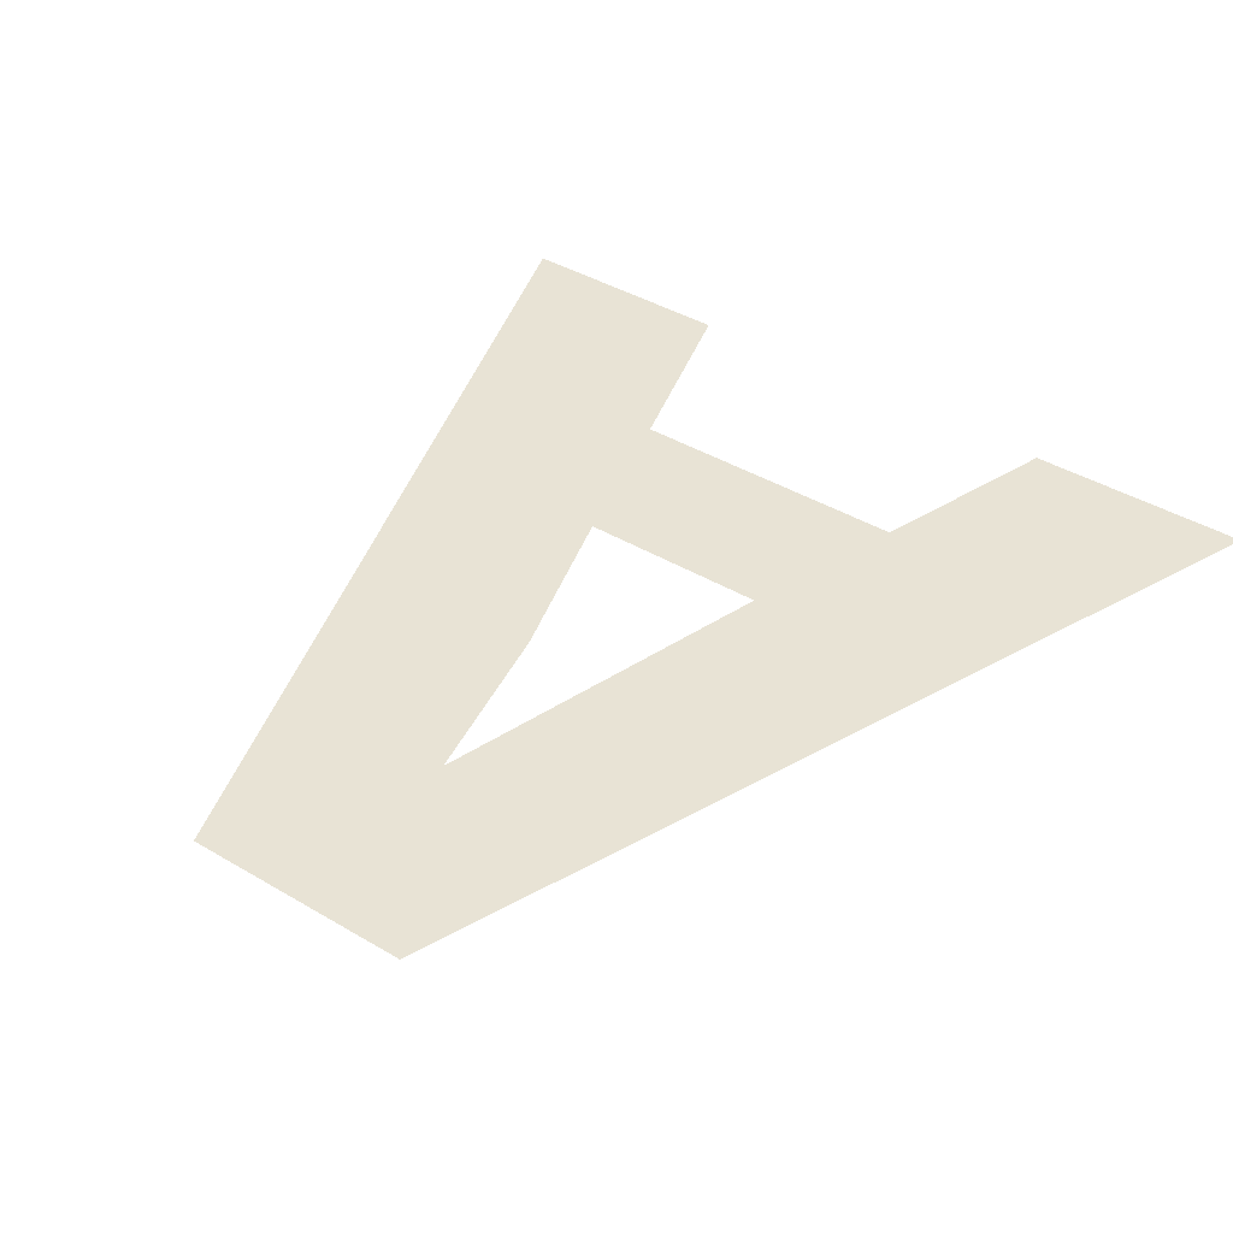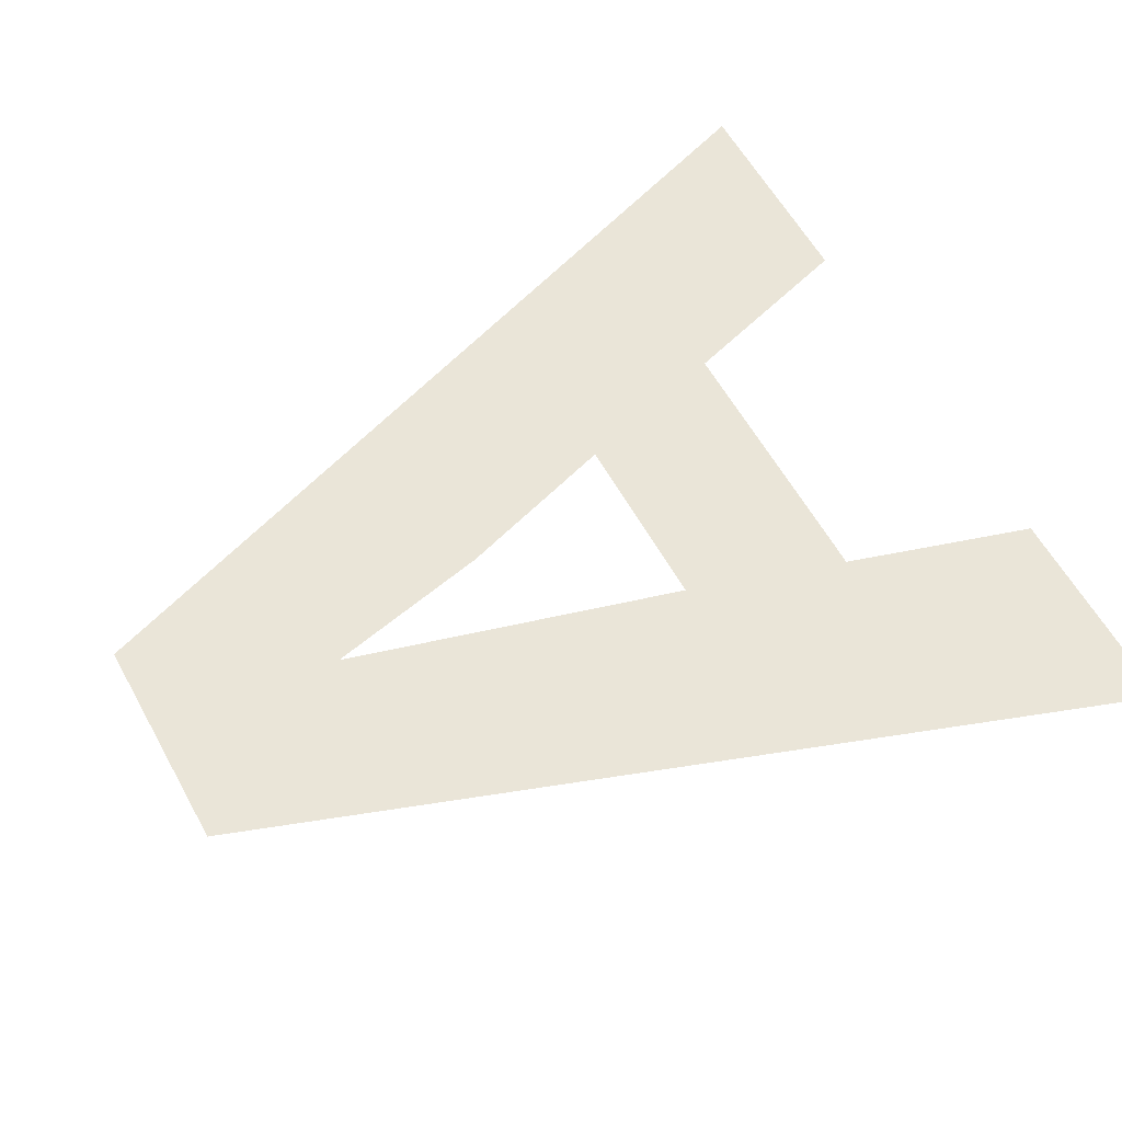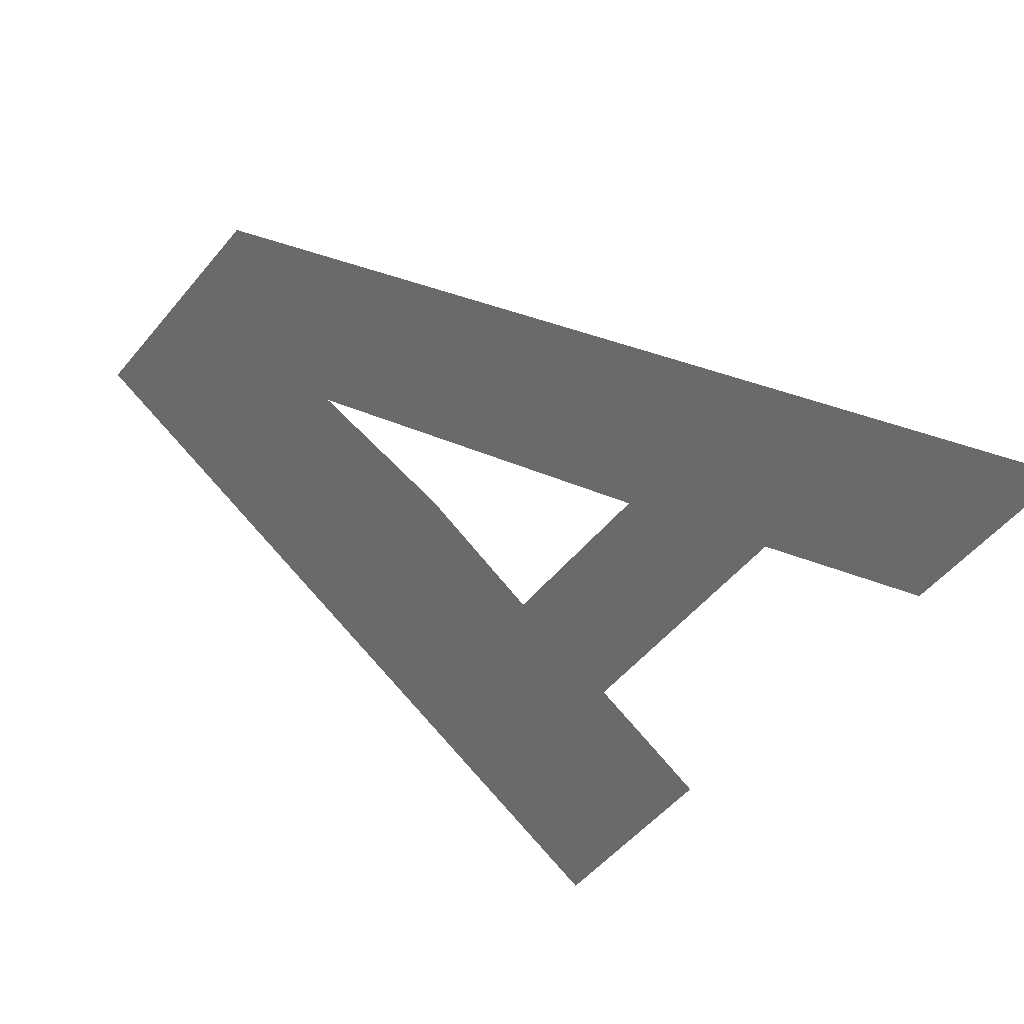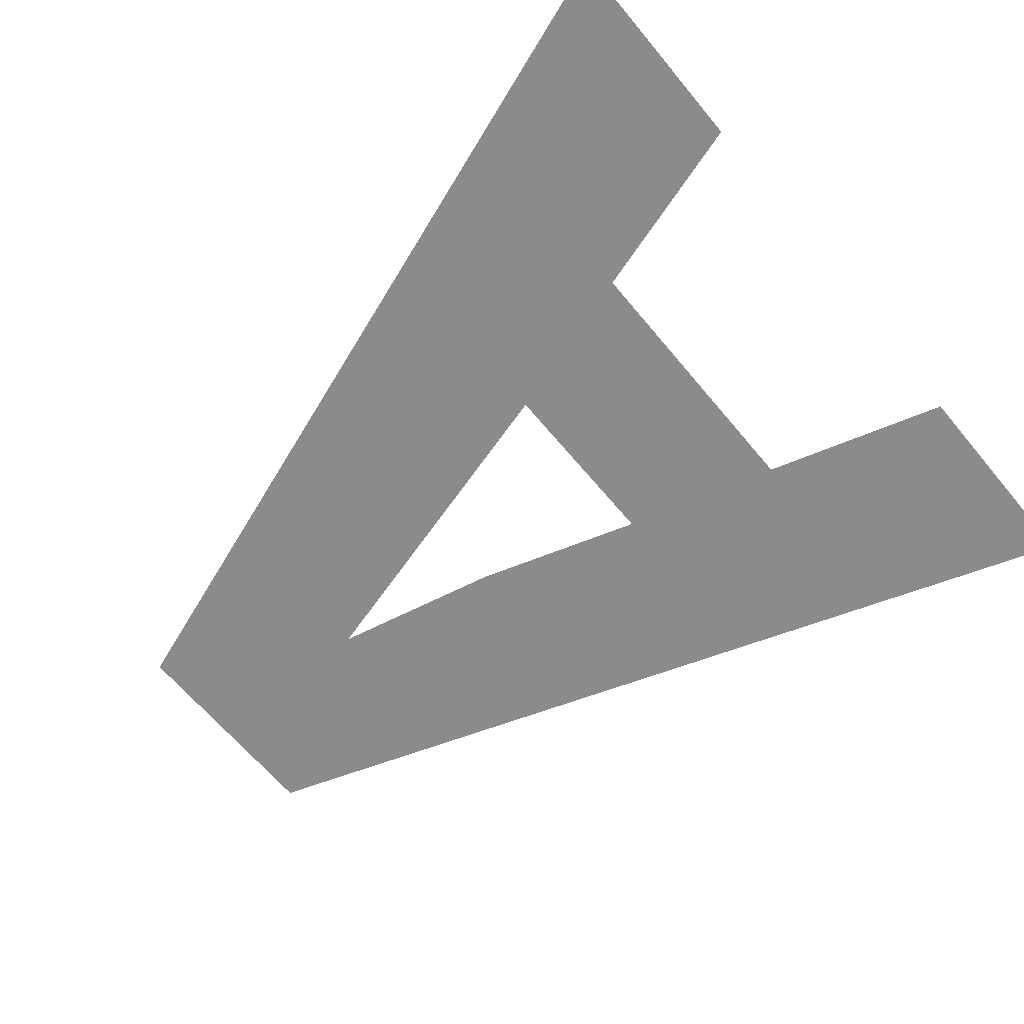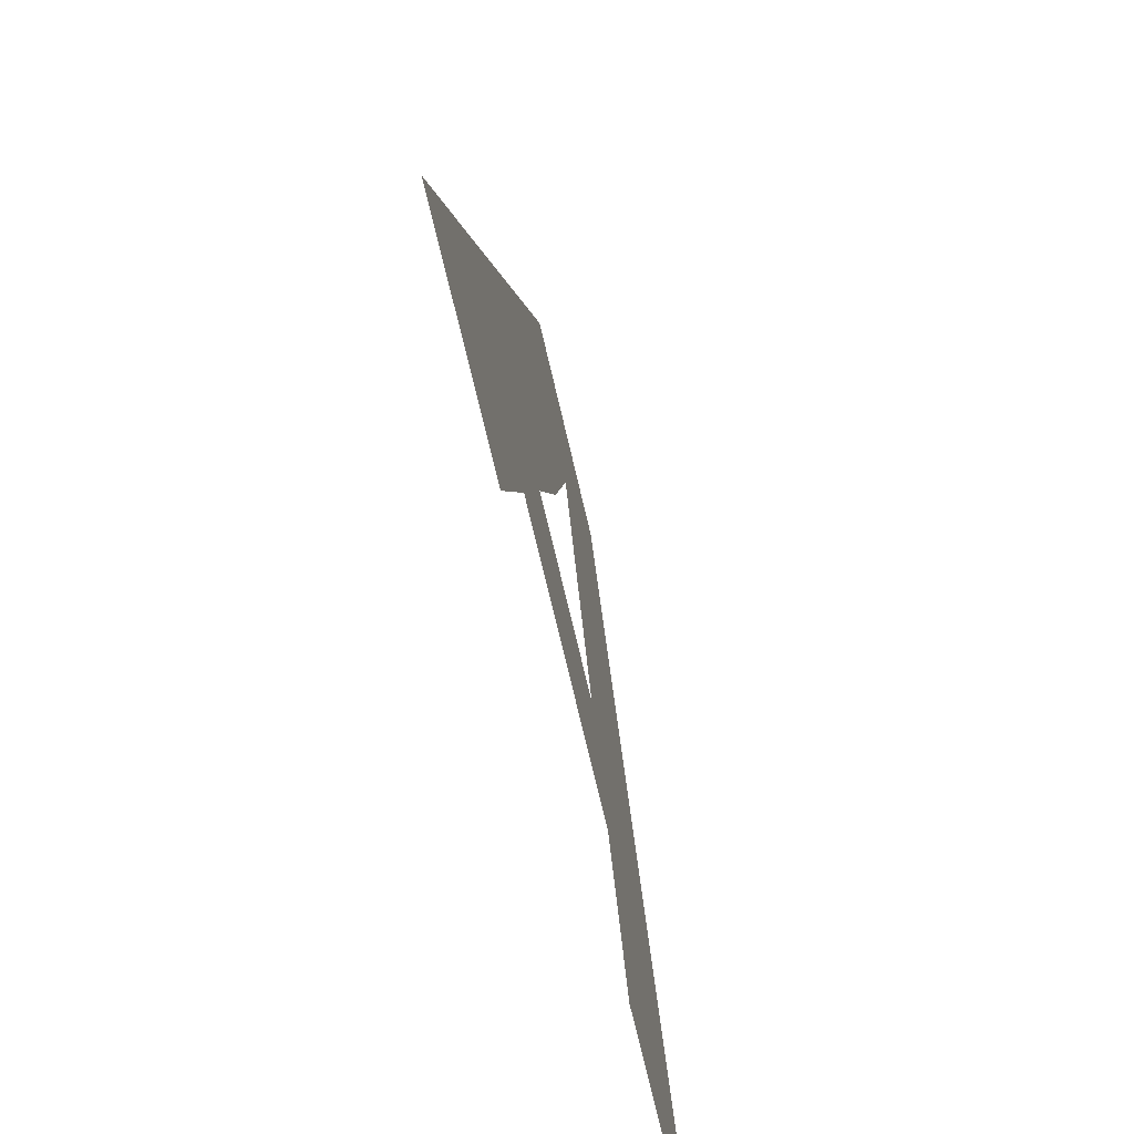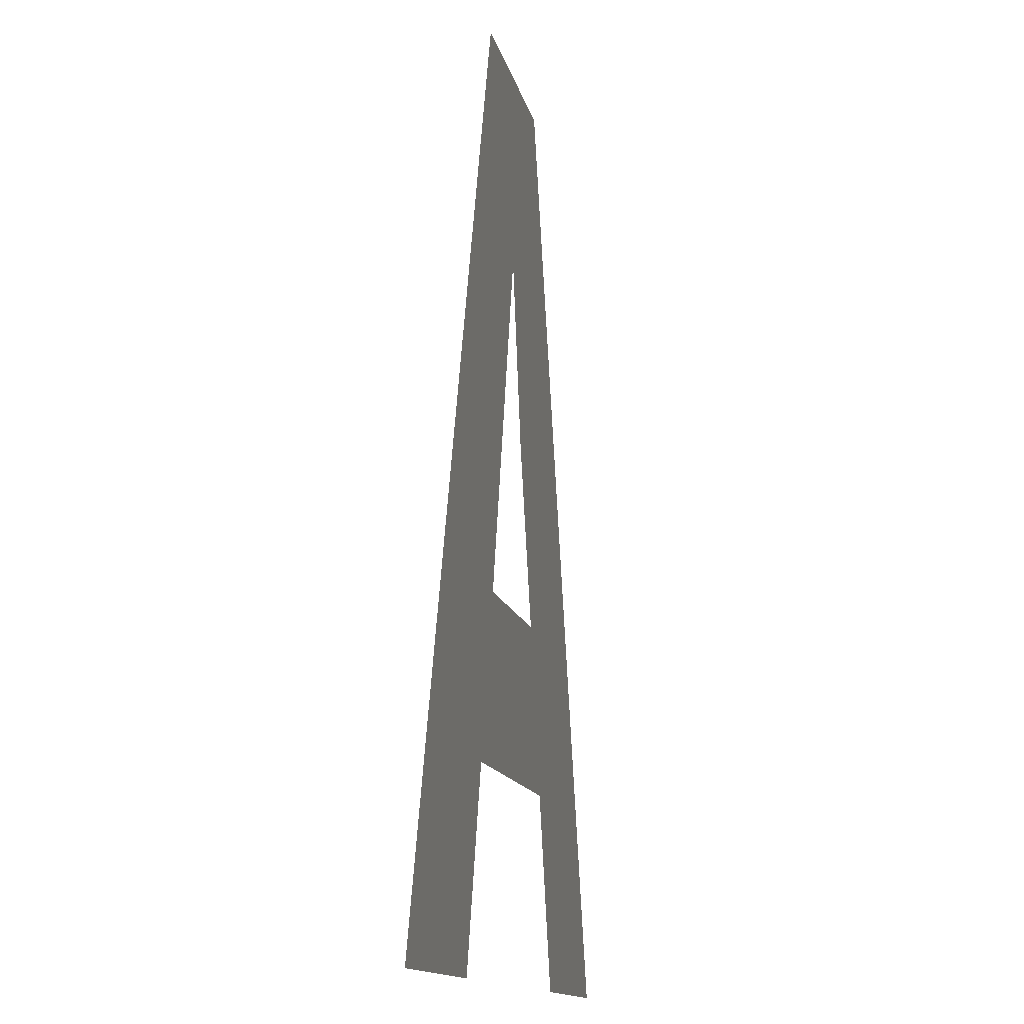
<metadata>
{"format":"obj","ext":"obj","renderer":"f3d","projection":"perspective","resolution":1024,"background":"white","views":[{"elev":41.0,"azim":-144.1,"up":"+Z"},{"elev":59.2,"azim":-118.8,"up":"+Z"},{"elev":-52.9,"azim":-128.7,"up":"+Z"},{"elev":-64.0,"azim":-50.5,"up":"+Z"},{"elev":-72.6,"azim":103.2,"up":"+Y"},{"elev":-12.6,"azim":-79.0,"up":"+Y"}]}
</metadata>
<code>
o #ID217
v -0.001226 0.2357 0.7147
v -0.00236 0.2338 0.7147
v -0.001452 0.2304 0.7147
v -0.00347 0.2357 0.7147
v -0.001982 0.2321 0.7147
v -0.003324 0.2304 0.7147
v -0.00044 0.2269 0.7147
v 0.001774 0.2269 0.7147
v -0.001001 0.2288 0.7147
v -0.003824 0.2288 0.7147
v -0.00661 0.2269 0.7147
v -0.004397 0.2269 0.7147
v -0.004397 0.2269 0.7147
v -0.00661 0.2269 0.7147
v -0.003824 0.2288 0.7147
v -0.00347 0.2357 0.7147
v -0.003324 0.2304 0.7147
v -0.001452 0.2304 0.7147
v -0.001001 0.2288 0.7147
v -0.001226 0.2357 0.7147
v -0.00044 0.2269 0.7147
v 0.001774 0.2269 0.7147
v -0.00236 0.2338 0.7147
v -0.001982 0.2321 0.7147
f 1 2 3
f 2 1 4
f 3 2 5
f 2 4 6
f 1 7 8
f 7 1 9
f 9 1 3
f 9 3 10
f 10 3 6
f 10 6 4
f 10 4 11
f 10 11 12
f 13 14 15
f 14 16 15
f 16 17 15
f 17 18 15
f 15 18 19
f 18 20 19
f 19 20 21
f 22 21 20
f 17 16 23
f 24 23 18
f 16 20 23
f 18 23 20

</code>
